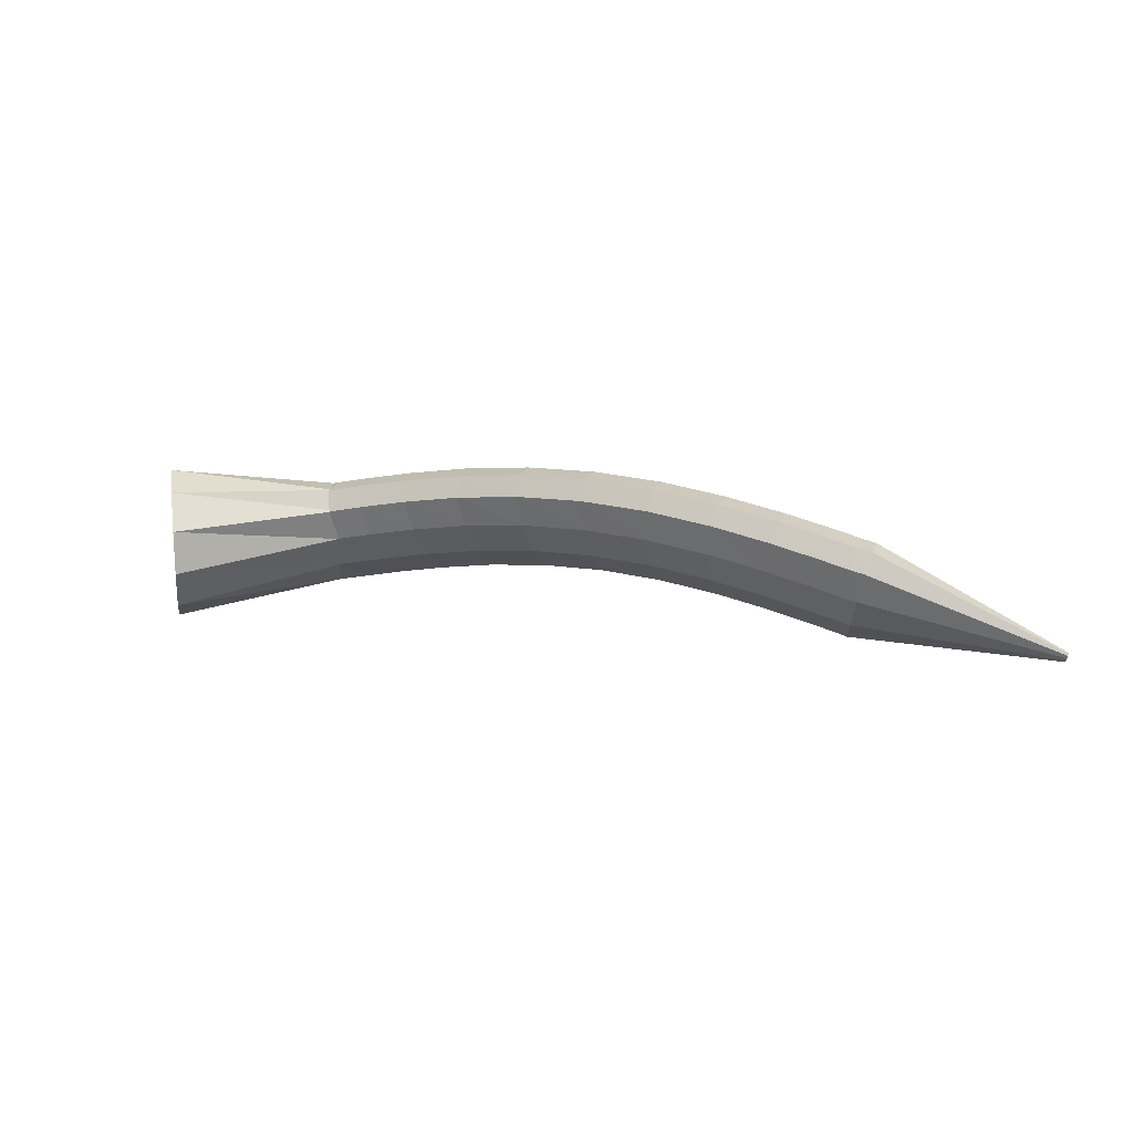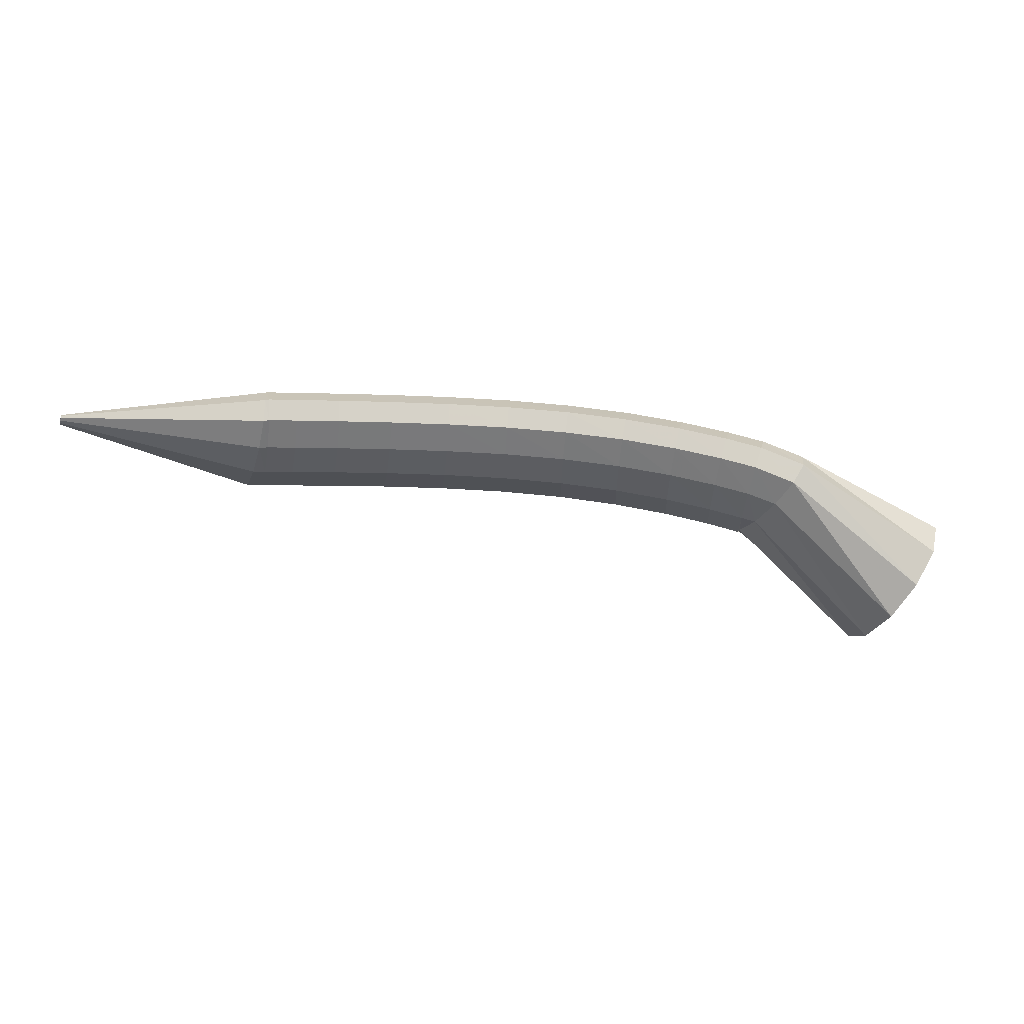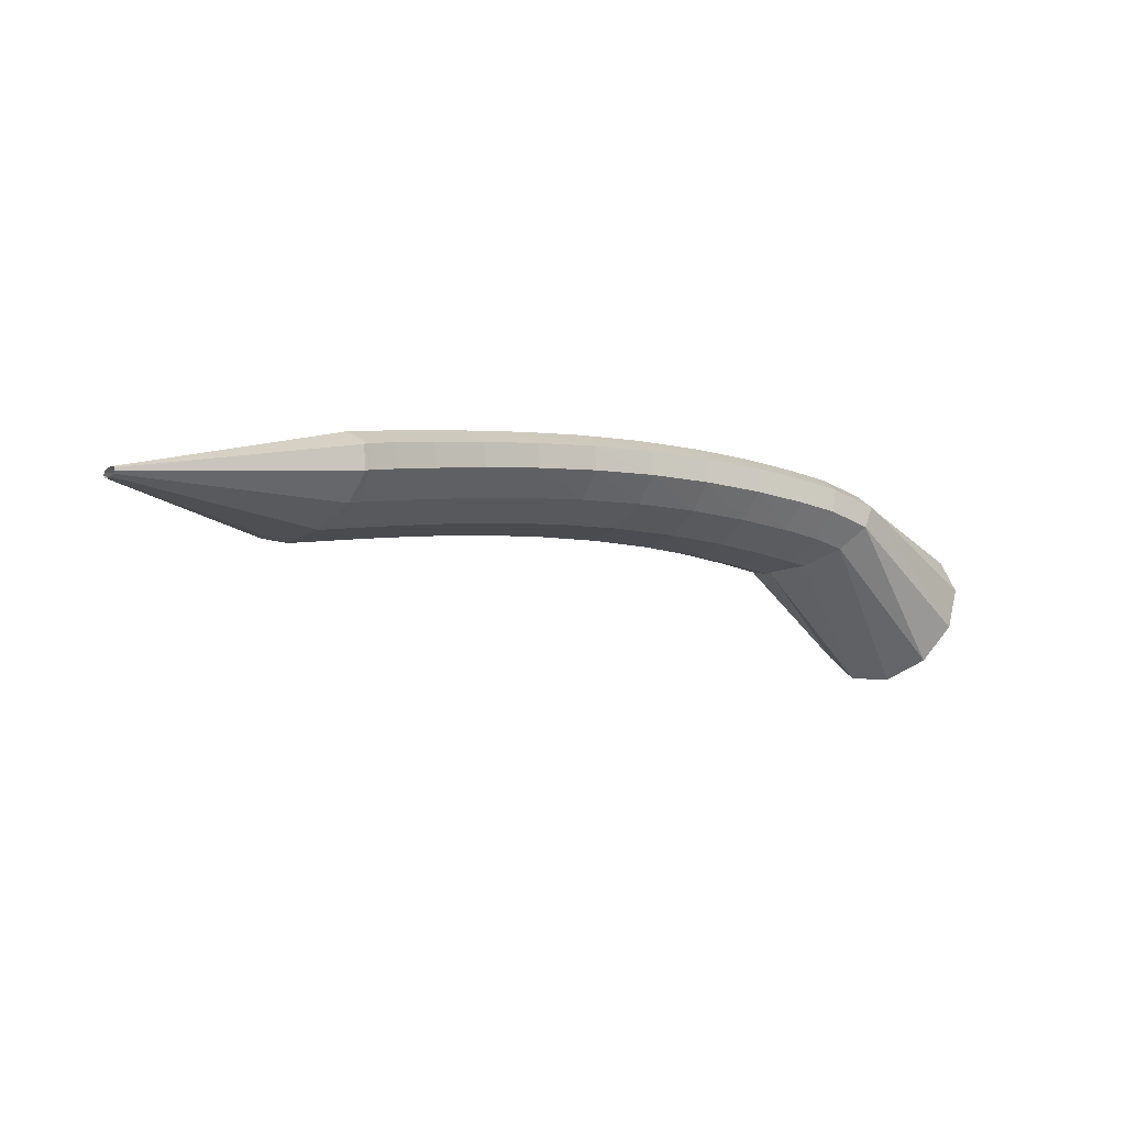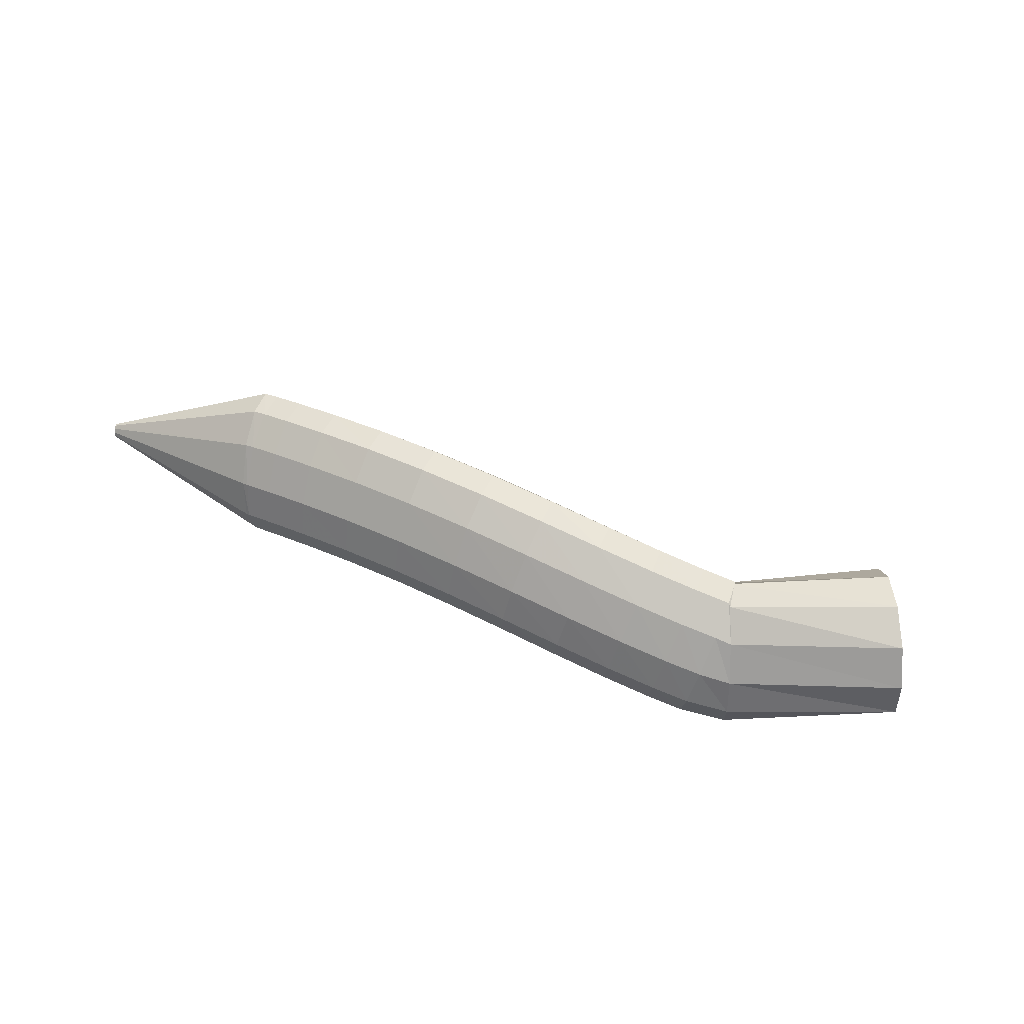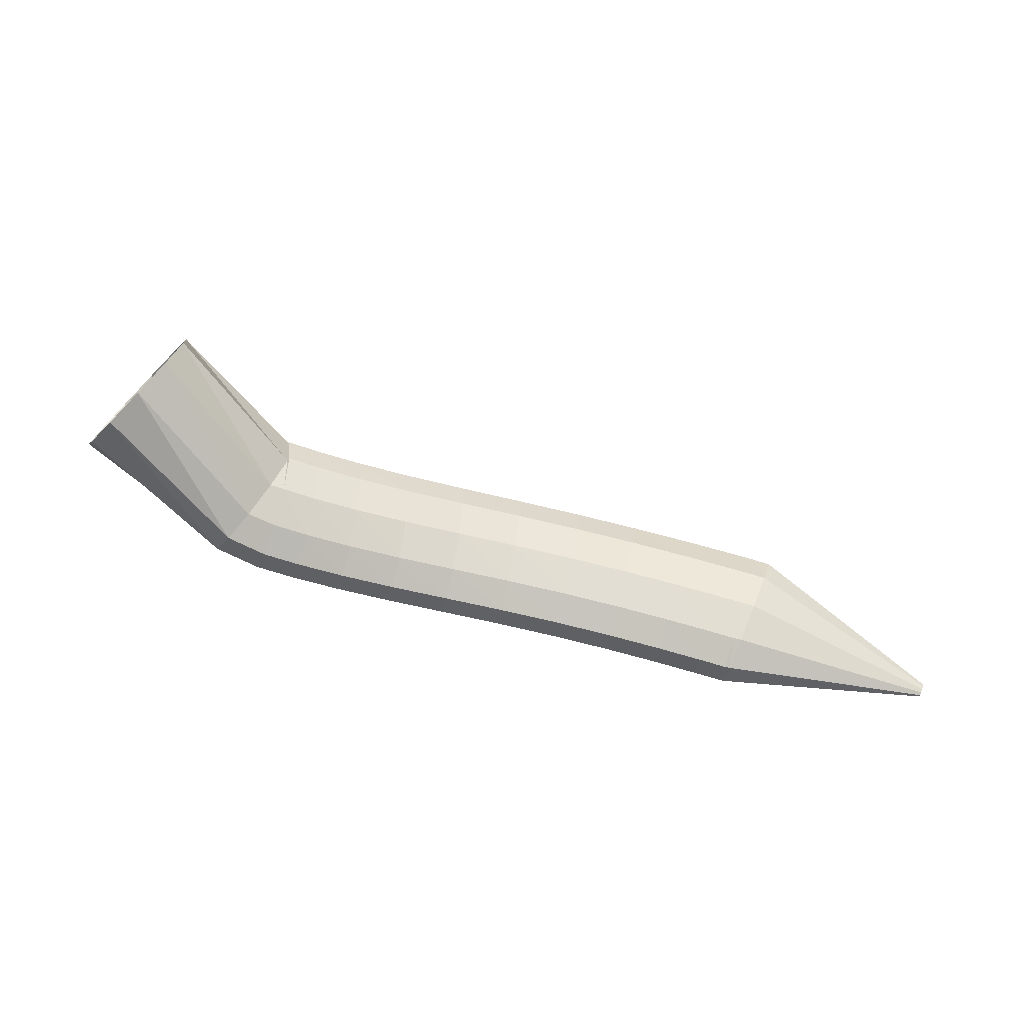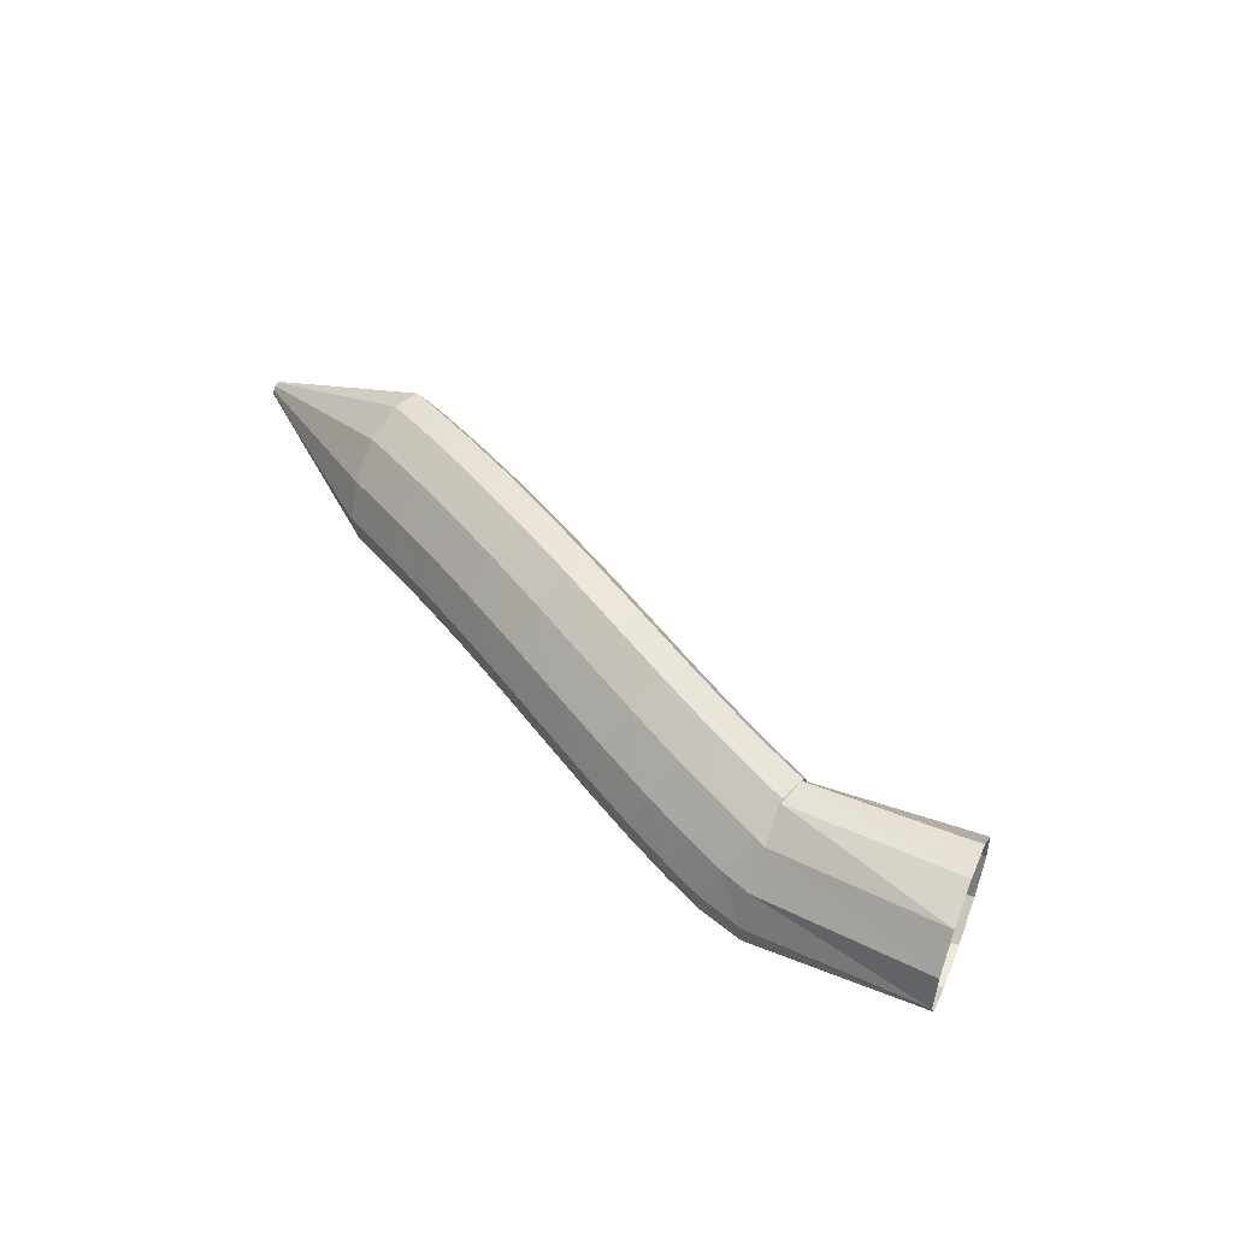
<metadata>
{"format":"obj","ext":"obj","renderer":"f3d","projection":"perspective","resolution":1024,"background":"white","views":[{"elev":20.6,"azim":-145.6,"up":"+Y"},{"elev":-76.3,"azim":9.7,"up":"+Y"},{"elev":22.1,"azim":-32.0,"up":"+Z"},{"elev":56.5,"azim":41.4,"up":"+Y"},{"elev":-71.6,"azim":-179.5,"up":"+Y"},{"elev":52.4,"azim":67.4,"up":"+Y"}]}
</metadata>
<code>
g tube1
v 147.2 164.2 118.9
v 148.9 162.6 120.5
v 150.9 162.5 122.5
v 152.6 163.9 124.2
v 153.4 166.5 125.2
v 153.2 169.3 125
v 151.9 171.4 123.7
v 150 172.3 121.8
v 148.1 171.6 119.9
v 146.8 169.5 118.5
v 146.5 166.8 118.1
v 147.2 164.2 118.9
v 140.9 165.6 128
v 142.2 163.8 129.5
v 143.6 163 130.9
v 144.5 163.6 131.9
v 144.7 165.3 132.1
v 144.1 167.6 131.4
v 142.9 169.8 130.1
v 141.5 171.2 128.5
v 140.3 171.2 127.3
v 139.7 170.1 126.7
v 139.9 167.9 126.9
v 140.9 165.6 128
v 140 165.8 128.3
v 140.5 164.1 130.4
v 141.2 163.5 132.3
v 141.8 164.1 133.5
v 142.2 165.8 133.5
v 142.2 168 132.4
v 141.9 170 130.5
v 141.2 171.3 128.4
v 140.5 171.3 126.8
v 140 170.1 126.2
v 139.8 168 126.8
v 140 165.8 128.3
v 137.9 166.3 129.2
v 138.4 164.6 131.3
v 139 163.9 133.2
v 139.6 164.6 134.4
v 140 166.3 134.4
v 140 168.5 133.3
v 139.7 170.5 131.4
v 139.1 171.7 129.3
v 138.5 171.7 127.7
v 138 170.5 127.1
v 137.8 168.5 127.6
v 137.9 166.3 129.2
v 135.1 166.9 130.3
v 135.5 165.2 132.4
v 136.1 164.5 134.3
v 136.6 165.2 135.5
v 137 166.9 135.6
v 137 169.1 134.4
v 136.7 171.1 132.5
v 136.2 172.4 130.4
v 135.6 172.4 128.8
v 135.2 171.1 128.1
v 135 169.1 128.7
v 135.1 166.9 130.3
v 131.7 167.5 131.4
v 132.1 165.7 133.5
v 132.6 165.1 135.4
v 133.1 165.7 136.6
v 133.4 167.4 136.7
v 133.3 169.7 135.6
v 133.1 171.8 133.8
v 132.6 173 131.6
v 132.1 173 130
v 131.7 171.8 129.3
v 131.6 169.7 129.8
v 131.7 167.5 131.4
v 128 167.9 132.4
v 128.4 166.2 134.5
v 128.9 165.5 136.5
v 129.3 166.2 137.7
v 129.4 167.9 137.8
v 129.3 170.1 136.8
v 129 172.2 135
v 128.5 173.5 132.8
v 128 173.5 131.2
v 127.8 172.3 130.5
v 127.7 170.2 130.9
v 128 167.9 132.4
v 124 168.1 133.5
v 124.5 166.3 135.5
v 125 165.7 137.5
v 125.3 166.3 138.7
v 125.3 168 138.9
v 125.1 170.3 137.9
v 124.6 172.4 136.1
v 124.1 173.7 134
v 123.7 173.7 132.3
v 123.5 172.5 131.6
v 123.6 170.4 132
v 124 168.1 133.5
v 119.9 168 134.4
v 120.5 166.2 136.4
v 121 165.5 138.4
v 121.3 166.2 139.7
v 121.2 167.9 139.9
v 120.8 170.2 138.9
v 120.2 172.3 137.1
v 119.7 173.5 135.1
v 119.3 173.5 133.4
v 119.2 172.3 132.6
v 119.4 170.2 133
v 119.9 168 134.4
v 116 167.5 135.3
v 116.7 165.8 137.3
v 117.2 165.1 139.3
v 117.4 165.7 140.5
v 117.2 167.4 140.8
v 116.7 169.7 139.9
v 116 171.8 138.1
v 115.4 173.1 136
v 115 173.1 134.4
v 115 171.9 133.6
v 115.4 169.8 133.9
v 116 167.5 135.3
v 112.5 166.9 136.1
v 113.2 165.2 138.1
v 113.8 164.5 140
v 114 165.2 141.3
v 113.7 166.9 141.6
v 113.1 169.1 140.7
v 112.3 171.2 138.9
v 111.6 172.4 136.9
v 111.2 172.4 135.2
v 111.3 171.2 134.4
v 111.7 169.2 134.7
v 112.5 166.9 136.1
v 109.6 166.4 136.8
v 110.4 164.6 138.7
v 111 164 140.7
v 111.2 164.6 142
v 110.9 166.3 142.2
v 110.2 168.5 141.3
v 109.4 170.6 139.6
v 108.7 171.8 137.6
v 108.3 171.8 135.9
v 108.3 170.6 135.1
v 108.8 168.6 135.4
v 109.6 166.4 136.8
v 107.8 166 137.2
v 108.7 164.2 139.1
v 109.2 163.6 141.1
v 109.4 164.2 142.4
v 109.1 165.9 142.6
v 108.4 168.1 141.7
v 107.5 170.2 140
v 106.8 171.4 138
v 106.4 171.4 136.3
v 106.5 170.2 135.5
v 107 168.2 135.8
v 107.8 166 137.2
v 107 165.8 137.3
v 108.1 164.1 139.2
v 108.9 163.5 141.1
v 109.2 164.1 142.4
v 108.8 165.8 142.7
v 108 168 141.8
v 106.9 170 140.2
v 106 171.2 138.2
v 105.4 171.2 136.6
v 105.5 170 135.8
v 106.1 168 136
v 107 165.8 137.3
v 95.07 164.2 143.2
v 95.17 164.1 143.4
v 95.25 164 143.5
v 95.28 164.1 143.7
v 95.25 164.2 143.7
v 95.17 164.4 143.6
v 95.06 164.6 143.5
v 94.96 164.8 143.3
v 94.91 164.8 143.1
v 94.91 164.6 143
v 94.97 164.4 143
v 95.07 164.2 143.2
f 1 2 14
f 14 13 1
f 2 3 15
f 15 14 2
f 3 4 16
f 16 15 3
f 4 5 17
f 17 16 4
f 5 6 18
f 18 17 5
f 6 7 19
f 19 18 6
f 7 8 20
f 20 19 7
f 8 9 21
f 21 20 8
f 9 10 22
f 22 21 9
f 10 11 23
f 23 22 10
f 11 12 24
f 24 23 11
f 13 14 26
f 26 25 13
f 14 15 27
f 27 26 14
f 15 16 28
f 28 27 15
f 16 17 29
f 29 28 16
f 17 18 30
f 30 29 17
f 18 19 31
f 31 30 18
f 19 20 32
f 32 31 19
f 20 21 33
f 33 32 20
f 21 22 34
f 34 33 21
f 22 23 35
f 35 34 22
f 23 24 36
f 36 35 23
f 25 26 38
f 38 37 25
f 26 27 39
f 39 38 26
f 27 28 40
f 40 39 27
f 28 29 41
f 41 40 28
f 29 30 42
f 42 41 29
f 30 31 43
f 43 42 30
f 31 32 44
f 44 43 31
f 32 33 45
f 45 44 32
f 33 34 46
f 46 45 33
f 34 35 47
f 47 46 34
f 35 36 48
f 48 47 35
f 37 38 50
f 50 49 37
f 38 39 51
f 51 50 38
f 39 40 52
f 52 51 39
f 40 41 53
f 53 52 40
f 41 42 54
f 54 53 41
f 42 43 55
f 55 54 42
f 43 44 56
f 56 55 43
f 44 45 57
f 57 56 44
f 45 46 58
f 58 57 45
f 46 47 59
f 59 58 46
f 47 48 60
f 60 59 47
f 49 50 62
f 62 61 49
f 50 51 63
f 63 62 50
f 51 52 64
f 64 63 51
f 52 53 65
f 65 64 52
f 53 54 66
f 66 65 53
f 54 55 67
f 67 66 54
f 55 56 68
f 68 67 55
f 56 57 69
f 69 68 56
f 57 58 70
f 70 69 57
f 58 59 71
f 71 70 58
f 59 60 72
f 72 71 59
f 61 62 74
f 74 73 61
f 62 63 75
f 75 74 62
f 63 64 76
f 76 75 63
f 64 65 77
f 77 76 64
f 65 66 78
f 78 77 65
f 66 67 79
f 79 78 66
f 67 68 80
f 80 79 67
f 68 69 81
f 81 80 68
f 69 70 82
f 82 81 69
f 70 71 83
f 83 82 70
f 71 72 84
f 84 83 71
f 73 74 86
f 86 85 73
f 74 75 87
f 87 86 74
f 75 76 88
f 88 87 75
f 76 77 89
f 89 88 76
f 77 78 90
f 90 89 77
f 78 79 91
f 91 90 78
f 79 80 92
f 92 91 79
f 80 81 93
f 93 92 80
f 81 82 94
f 94 93 81
f 82 83 95
f 95 94 82
f 83 84 96
f 96 95 83
f 85 86 98
f 98 97 85
f 86 87 99
f 99 98 86
f 87 88 100
f 100 99 87
f 88 89 101
f 101 100 88
f 89 90 102
f 102 101 89
f 90 91 103
f 103 102 90
f 91 92 104
f 104 103 91
f 92 93 105
f 105 104 92
f 93 94 106
f 106 105 93
f 94 95 107
f 107 106 94
f 95 96 108
f 108 107 95
f 97 98 110
f 110 109 97
f 98 99 111
f 111 110 98
f 99 100 112
f 112 111 99
f 100 101 113
f 113 112 100
f 101 102 114
f 114 113 101
f 102 103 115
f 115 114 102
f 103 104 116
f 116 115 103
f 104 105 117
f 117 116 104
f 105 106 118
f 118 117 105
f 106 107 119
f 119 118 106
f 107 108 120
f 120 119 107
f 109 110 122
f 122 121 109
f 110 111 123
f 123 122 110
f 111 112 124
f 124 123 111
f 112 113 125
f 125 124 112
f 113 114 126
f 126 125 113
f 114 115 127
f 127 126 114
f 115 116 128
f 128 127 115
f 116 117 129
f 129 128 116
f 117 118 130
f 130 129 117
f 118 119 131
f 131 130 118
f 119 120 132
f 132 131 119
f 121 122 134
f 134 133 121
f 122 123 135
f 135 134 122
f 123 124 136
f 136 135 123
f 124 125 137
f 137 136 124
f 125 126 138
f 138 137 125
f 126 127 139
f 139 138 126
f 127 128 140
f 140 139 127
f 128 129 141
f 141 140 128
f 129 130 142
f 142 141 129
f 130 131 143
f 143 142 130
f 131 132 144
f 144 143 131
f 133 134 146
f 146 145 133
f 134 135 147
f 147 146 134
f 135 136 148
f 148 147 135
f 136 137 149
f 149 148 136
f 137 138 150
f 150 149 137
f 138 139 151
f 151 150 138
f 139 140 152
f 152 151 139
f 140 141 153
f 153 152 140
f 141 142 154
f 154 153 141
f 142 143 155
f 155 154 142
f 143 144 156
f 156 155 143
f 145 146 158
f 158 157 145
f 146 147 159
f 159 158 146
f 147 148 160
f 160 159 147
f 148 149 161
f 161 160 148
f 149 150 162
f 162 161 149
f 150 151 163
f 163 162 150
f 151 152 164
f 164 163 151
f 152 153 165
f 165 164 152
f 153 154 166
f 166 165 153
f 154 155 167
f 167 166 154
f 155 156 168
f 168 167 155
f 157 158 170
f 170 169 157
f 158 159 171
f 171 170 158
f 159 160 172
f 172 171 159
f 160 161 173
f 173 172 160
f 161 162 174
f 174 173 161
f 162 163 175
f 175 174 162
f 163 164 176
f 176 175 163
f 164 165 177
f 177 176 164
f 165 166 178
f 178 177 165
f 166 167 179
f 179 178 166
f 167 168 180
f 180 179 167

</code>
